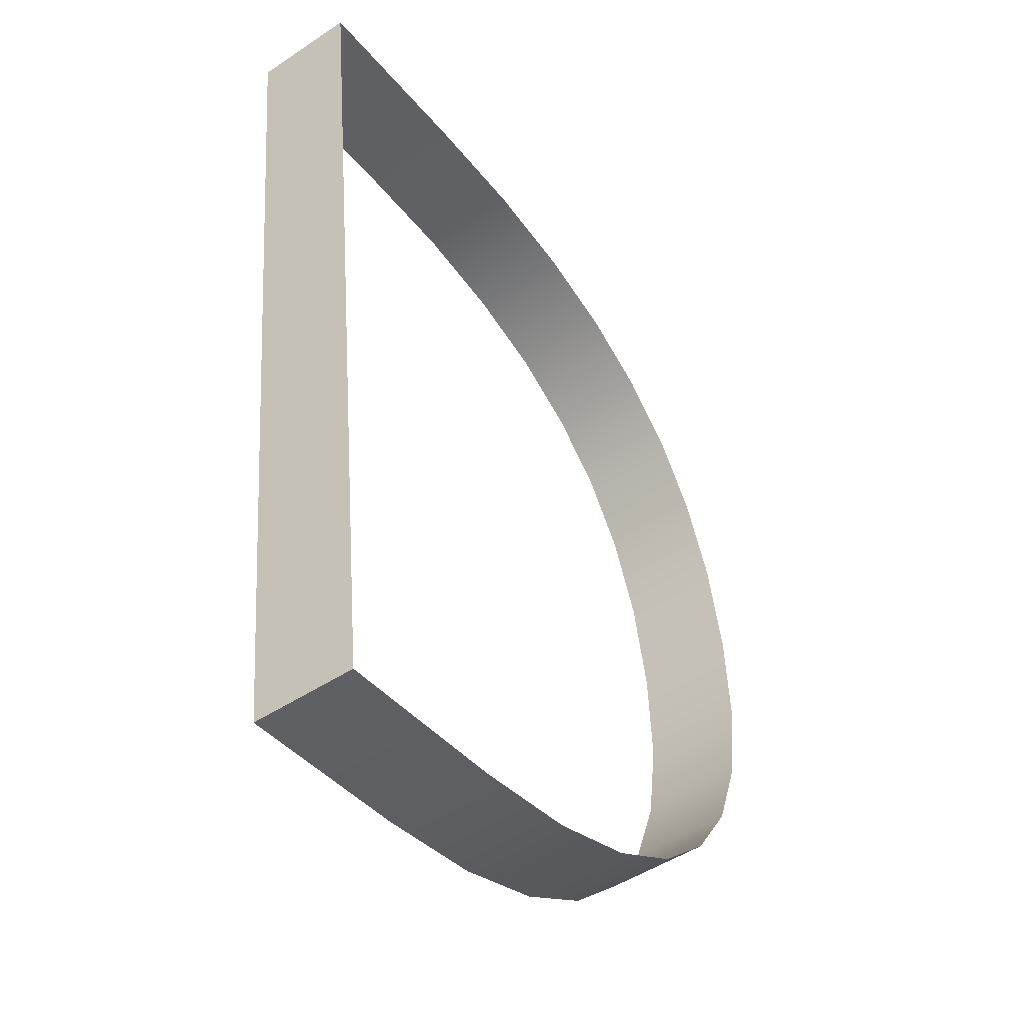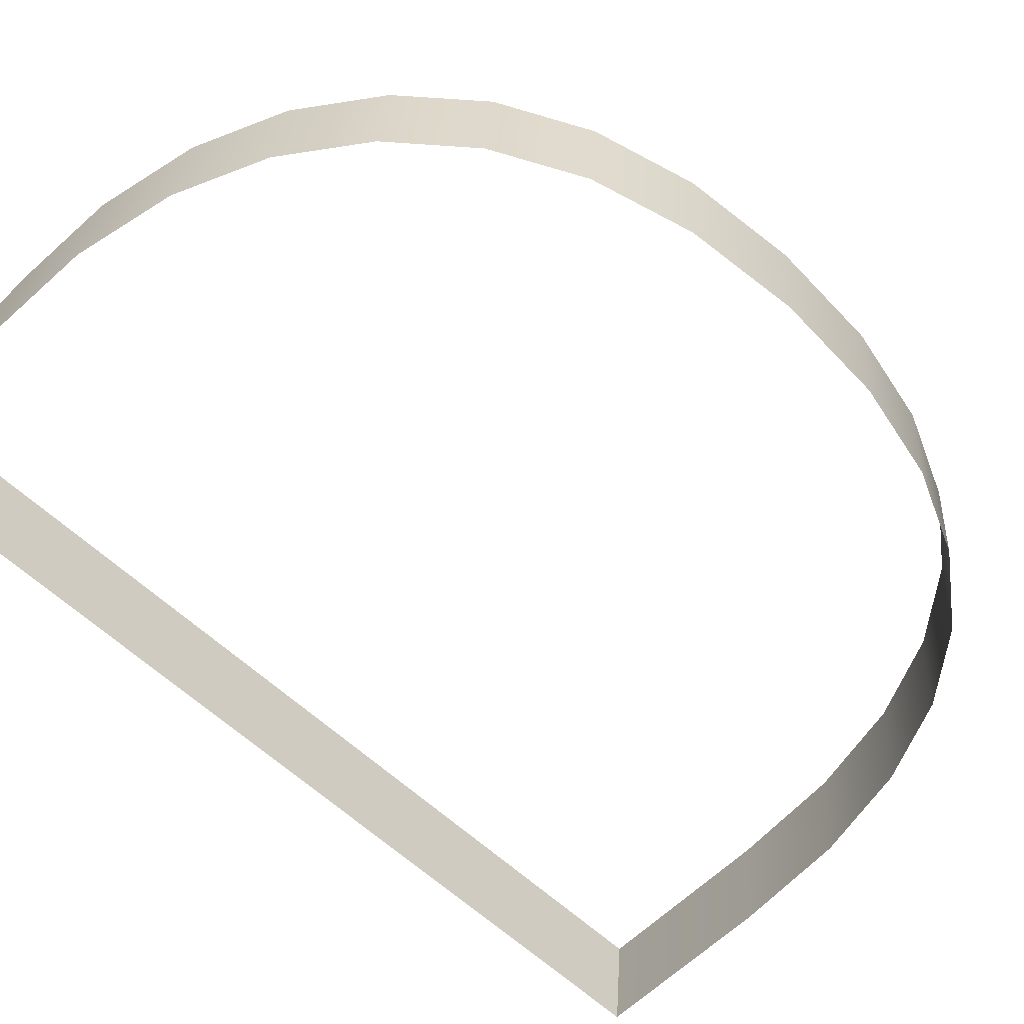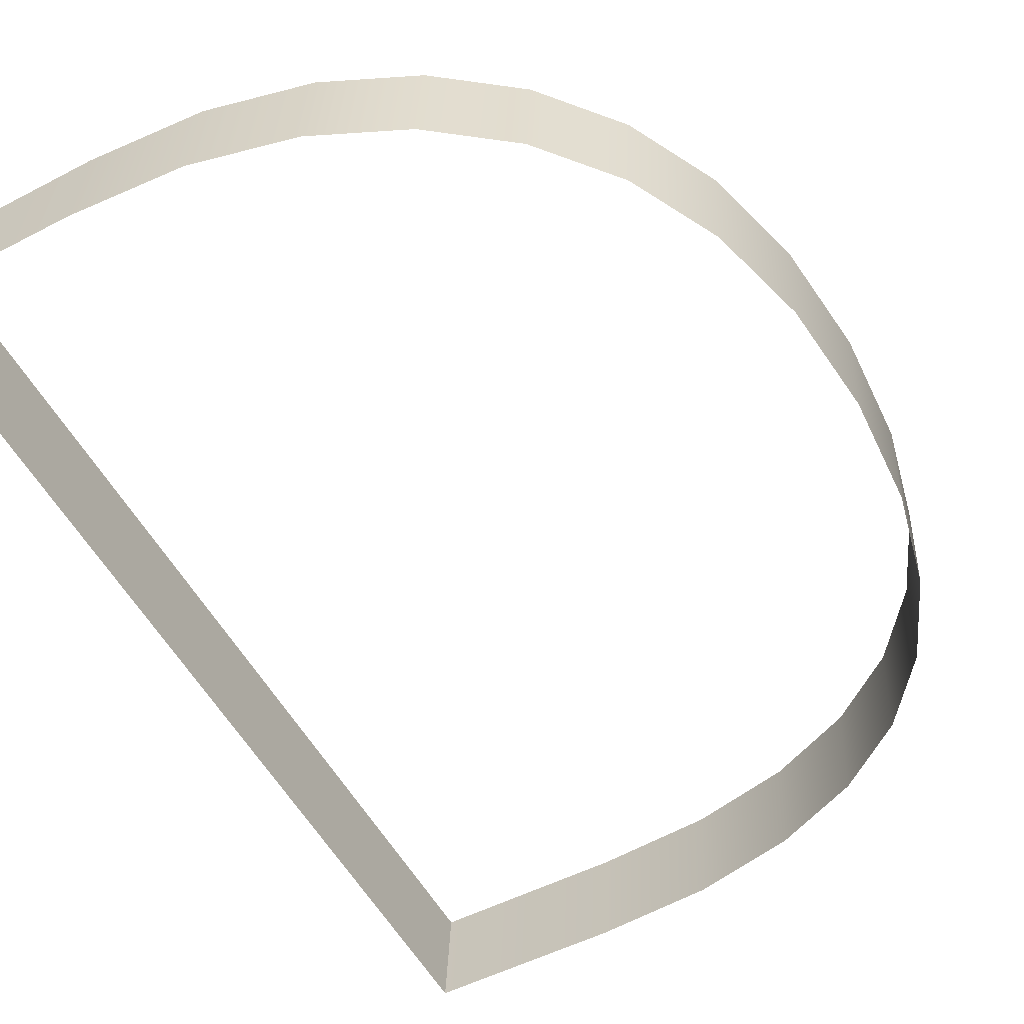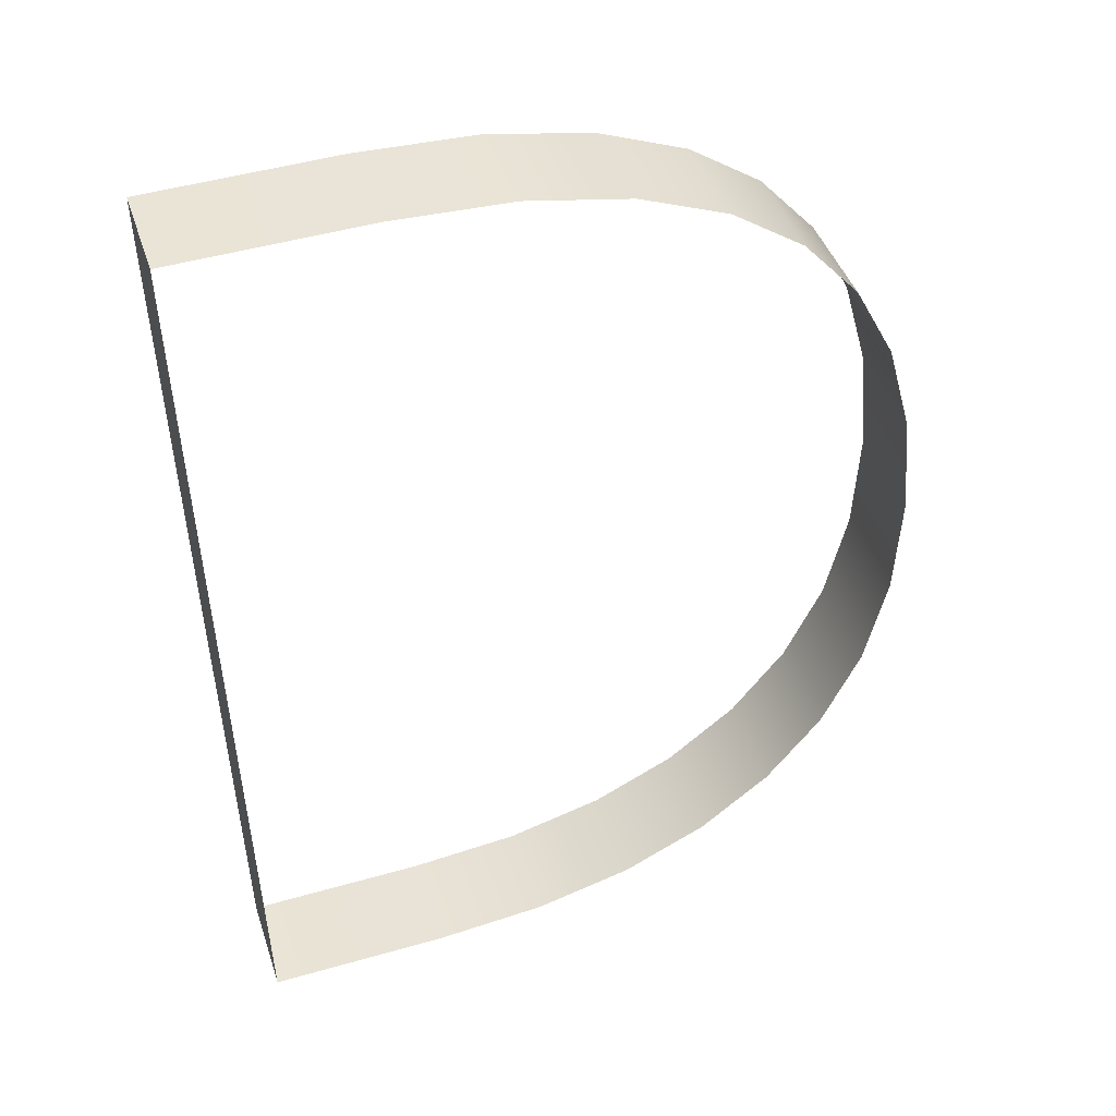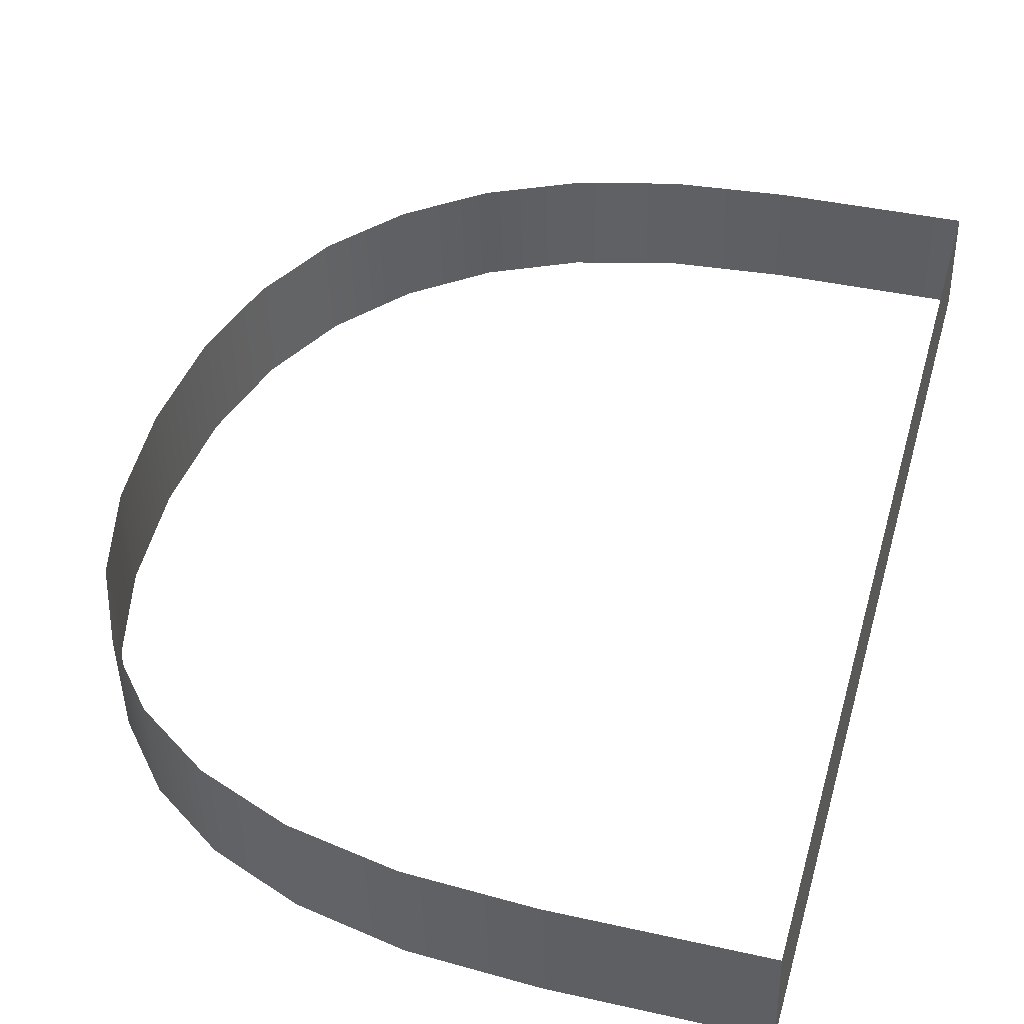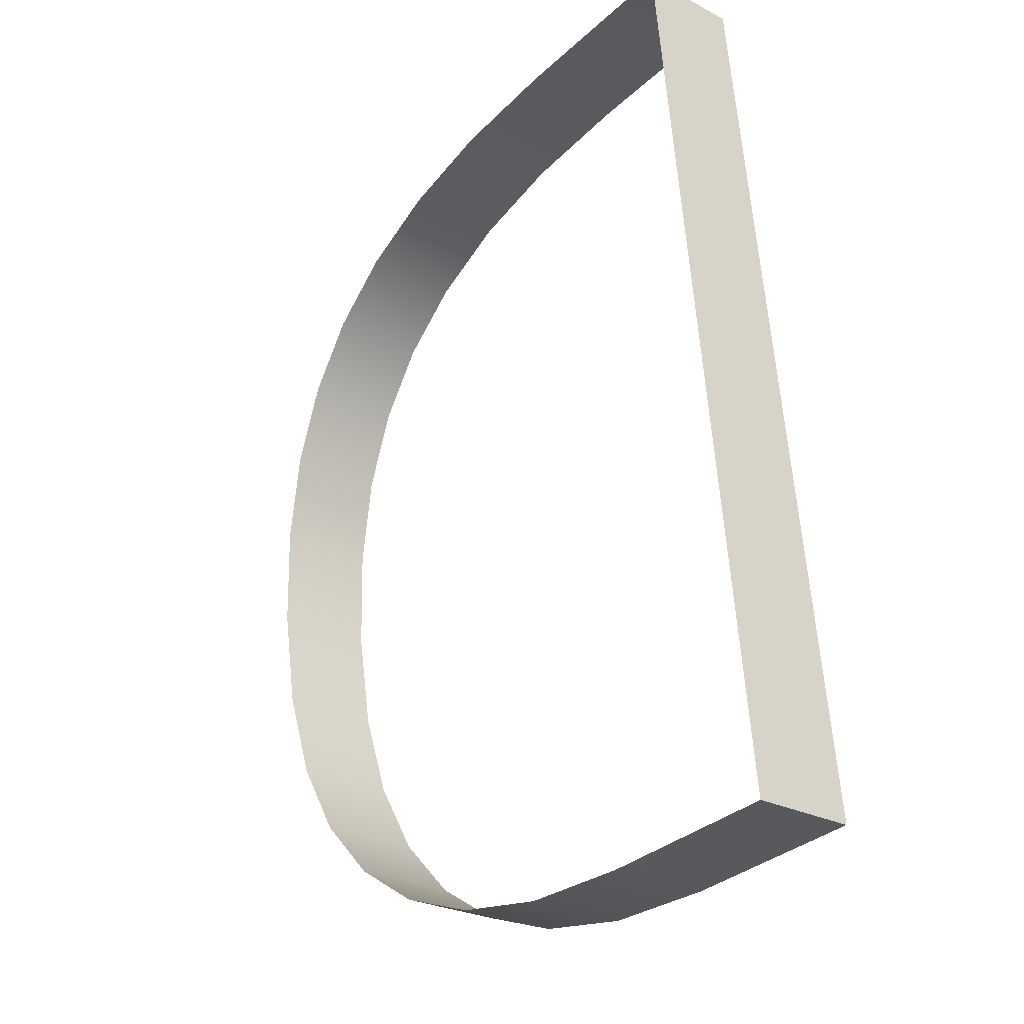
<metadata>
{"format":"obj","ext":"obj","renderer":"f3d","projection":"perspective","resolution":1024,"background":"white","views":[{"elev":-41.6,"azim":-54.1,"up":"+Y"},{"elev":-55.9,"azim":47.4,"up":"+Z"},{"elev":-51.4,"azim":29.6,"up":"+Z"},{"elev":47.9,"azim":-17.8,"up":"+Y"},{"elev":39.8,"azim":-164.4,"up":"+Z"},{"elev":-33.7,"azim":-129.4,"up":"+Y"}]}
</metadata>
<code>
o #ID1325
v 0.07764 0.496 0.4114
v 0.07764 0.4889 0.4128
v 0.07764 0.4889 0.412
v 0.07764 0.4961 0.4122
v 0.07764 0.4961 0.4122
v 0.07764 0.496 0.4114
v 0.07764 0.4889 0.4128
v 0.07764 0.4889 0.412
v 0.07909 0.4961 0.4122
v 0.07764 0.496 0.4114
v 0.07909 0.496 0.4114
v 0.07764 0.4961 0.4122
v 0.07764 0.4961 0.4122
v 0.07909 0.4961 0.4122
v 0.07764 0.496 0.4114
v 0.07909 0.496 0.4114
v 0.07764 0.4889 0.4128
v 0.07903 0.4889 0.412
v 0.07764 0.4889 0.412
v 0.07903 0.4889 0.4128
v 0.07903 0.4889 0.4128
v 0.07764 0.4889 0.4128
v 0.07903 0.4889 0.412
v 0.07764 0.4889 0.412
v 0.07998 0.496 0.4122
v 0.07998 0.496 0.4114
v 0.07998 0.496 0.4122
v 0.07998 0.496 0.4114
v 0.07989 0.4889 0.412
v 0.07989 0.489 0.4128
v 0.07989 0.489 0.4128
v 0.07989 0.4889 0.412
v 0.08075 0.4959 0.4122
v 0.08075 0.4958 0.4114
v 0.08075 0.4959 0.4122
v 0.08075 0.4958 0.4114
v 0.08065 0.4891 0.412
v 0.08065 0.4892 0.4128
v 0.08065 0.4892 0.4128
v 0.08065 0.4891 0.412
v 0.08141 0.4956 0.4122
v 0.08141 0.4955 0.4114
v 0.08141 0.4956 0.4122
v 0.08141 0.4955 0.4114
v 0.08131 0.4894 0.412
v 0.08131 0.4895 0.4128
v 0.08131 0.4895 0.4128
v 0.08131 0.4894 0.412
v 0.08194 0.4952 0.4123
v 0.08194 0.4951 0.4115
v 0.08194 0.4952 0.4123
v 0.08194 0.4951 0.4115
v 0.08187 0.4898 0.4119
v 0.08187 0.4899 0.4127
v 0.08187 0.4899 0.4127
v 0.08187 0.4898 0.4119
v 0.08235 0.4947 0.4115
v 0.08235 0.4947 0.4123
v 0.08235 0.4947 0.4115
v 0.08235 0.4947 0.4123
v 0.08232 0.4904 0.4127
v 0.08232 0.4904 0.4119
v 0.08232 0.4904 0.4119
v 0.08232 0.4904 0.4127
v 0.08265 0.4941 0.4116
v 0.08265 0.4941 0.4124
v 0.08265 0.4941 0.4116
v 0.08265 0.4941 0.4124
v 0.08263 0.4911 0.4126
v 0.08263 0.491 0.4118
v 0.08263 0.491 0.4118
v 0.08263 0.4911 0.4126
v 0.08283 0.4934 0.4116
v 0.08283 0.4934 0.4124
v 0.08283 0.4934 0.4116
v 0.08283 0.4934 0.4124
v 0.08282 0.4918 0.4126
v 0.08282 0.4917 0.4118
v 0.08282 0.4917 0.4118
v 0.08282 0.4918 0.4126
v 0.08289 0.4925 0.4117
v 0.08289 0.4926 0.4125
v 0.08289 0.4925 0.4117
v 0.08289 0.4926 0.4125
f 1 2 3
f 2 1 4
f 5 6 7
f 8 7 6
f 9 10 11
f 10 9 12
f 13 14 15
f 16 15 14
f 17 18 19
f 18 17 20
f 21 22 23
f 24 23 22
f 25 11 26
f 11 25 9
f 14 27 16
f 28 16 27
f 20 29 18
f 29 20 30
f 31 21 32
f 23 32 21
f 33 26 34
f 26 33 25
f 27 35 28
f 36 28 35
f 30 37 29
f 37 30 38
f 39 31 40
f 32 40 31
f 41 34 42
f 34 41 33
f 35 43 36
f 44 36 43
f 38 45 37
f 45 38 46
f 47 39 48
f 40 48 39
f 49 42 50
f 42 49 41
f 43 51 44
f 52 44 51
f 46 53 45
f 53 46 54
f 55 47 56
f 48 56 47
f 49 57 58
f 57 49 50
f 52 51 59
f 60 59 51
f 61 53 54
f 53 61 62
f 63 64 56
f 55 56 64
f 58 65 66
f 65 58 57
f 59 60 67
f 68 67 60
f 69 62 61
f 62 69 70
f 71 72 63
f 64 63 72
f 66 73 74
f 73 66 65
f 67 68 75
f 76 75 68
f 77 70 69
f 70 77 78
f 79 80 71
f 72 71 80
f 74 81 82
f 81 74 73
f 75 76 83
f 84 83 76
f 82 78 77
f 78 82 81
f 83 84 79
f 80 79 84

</code>
